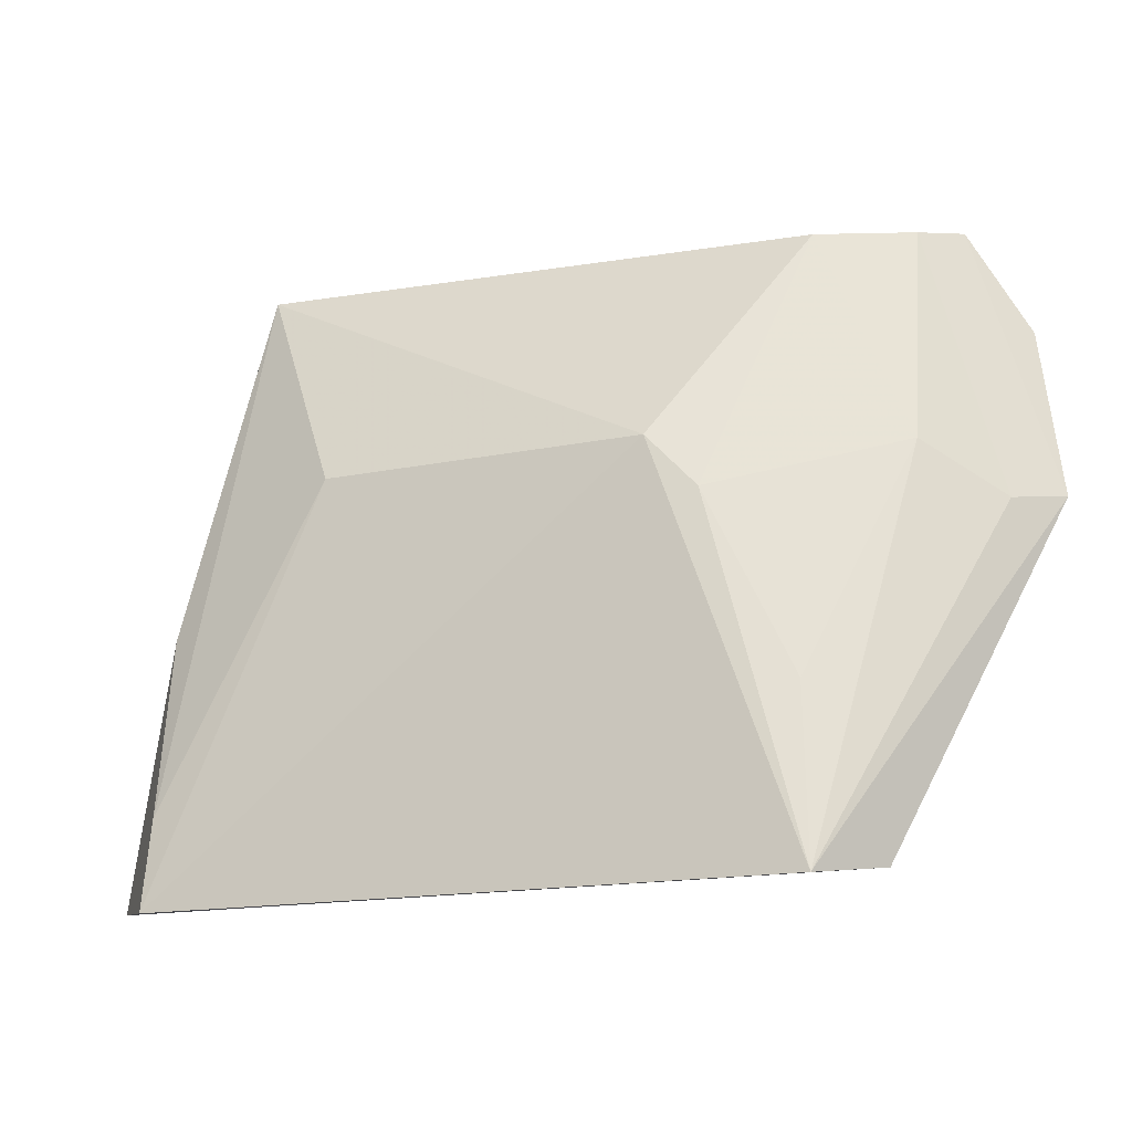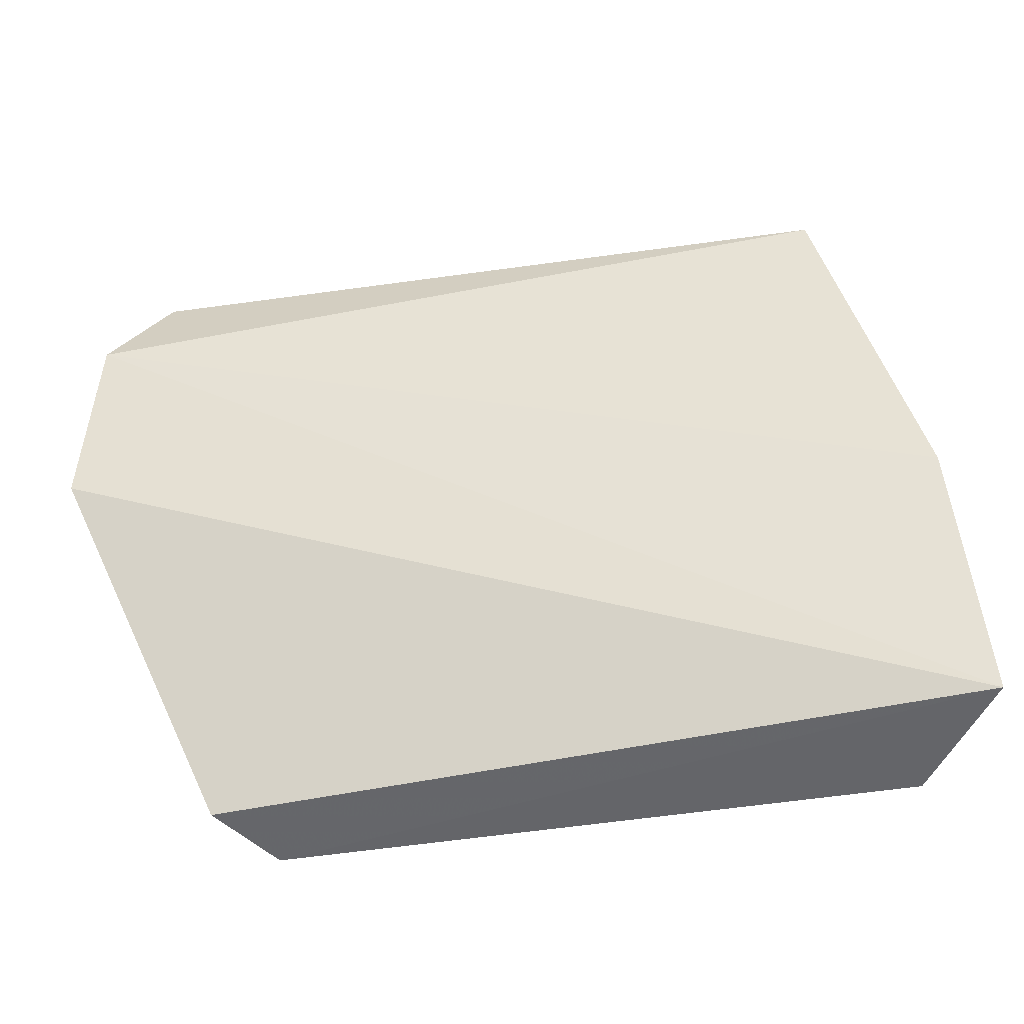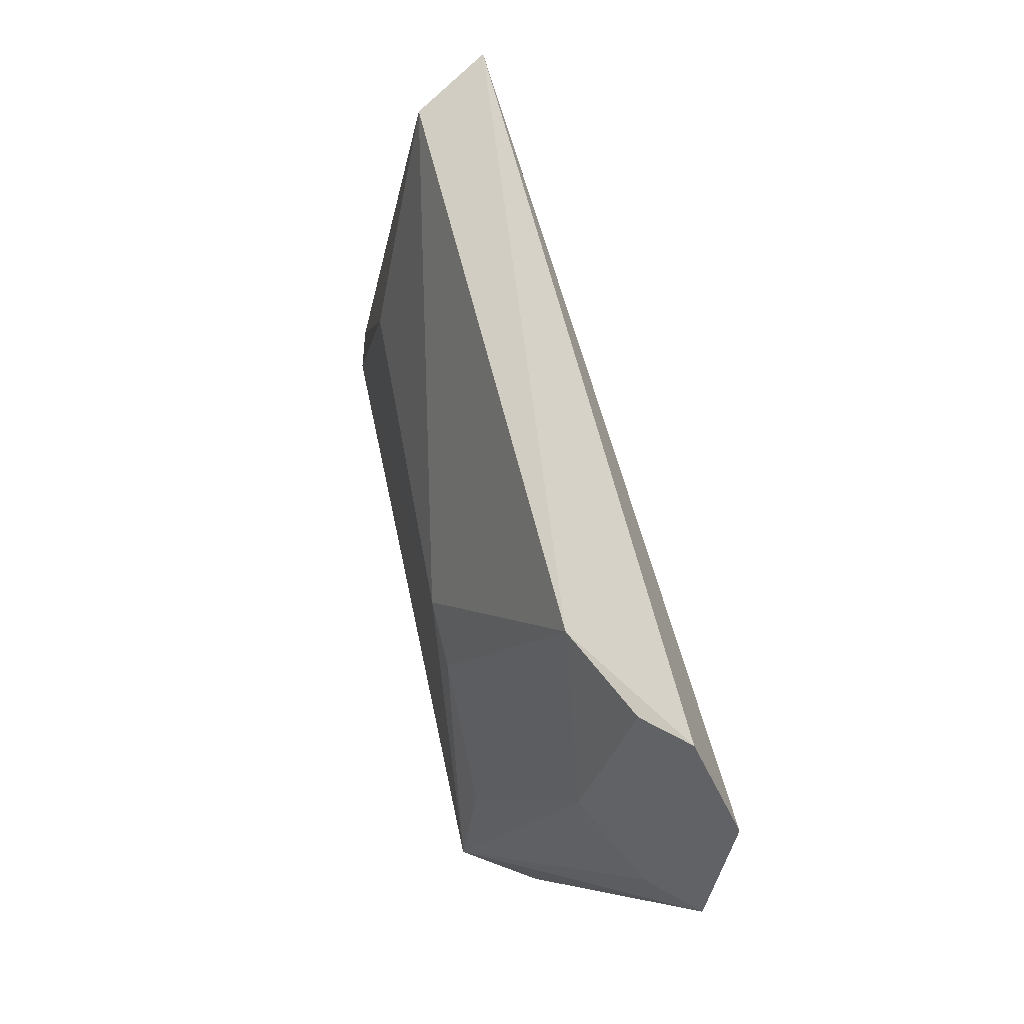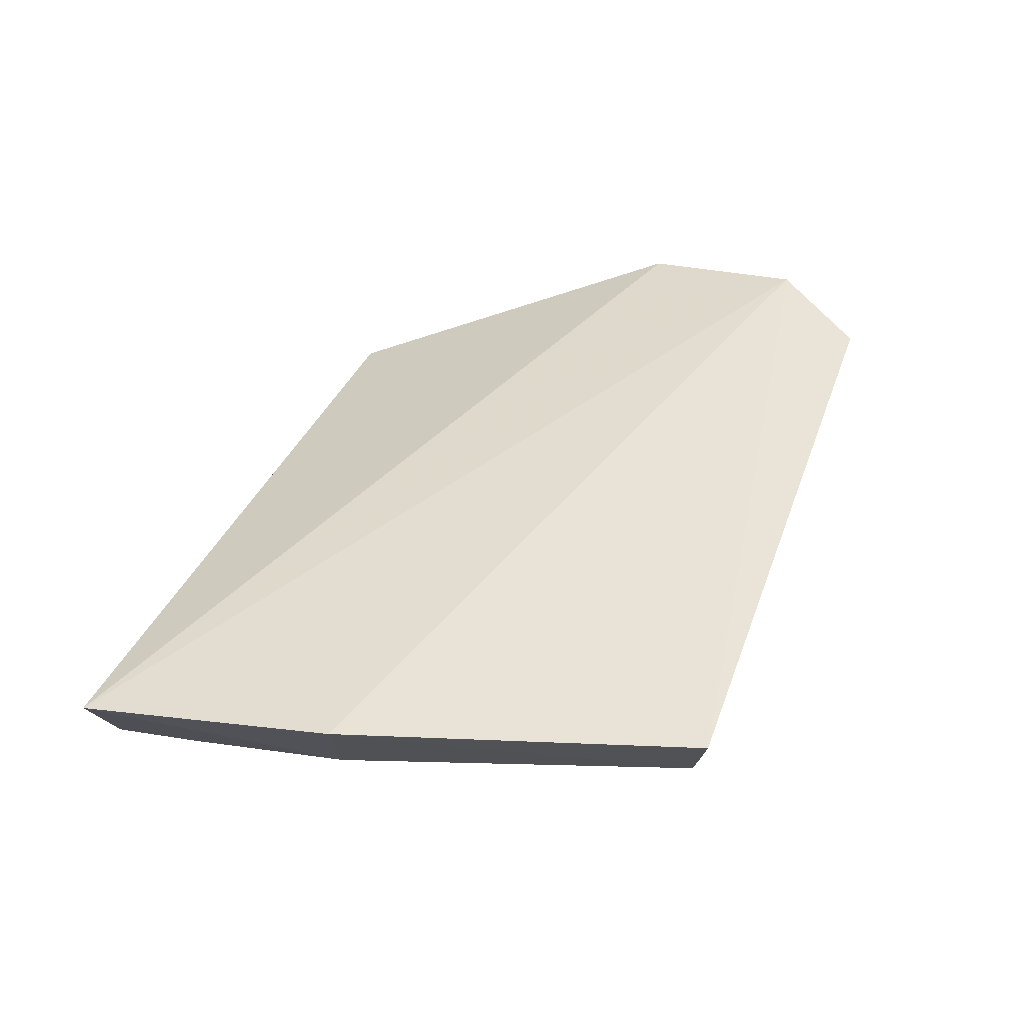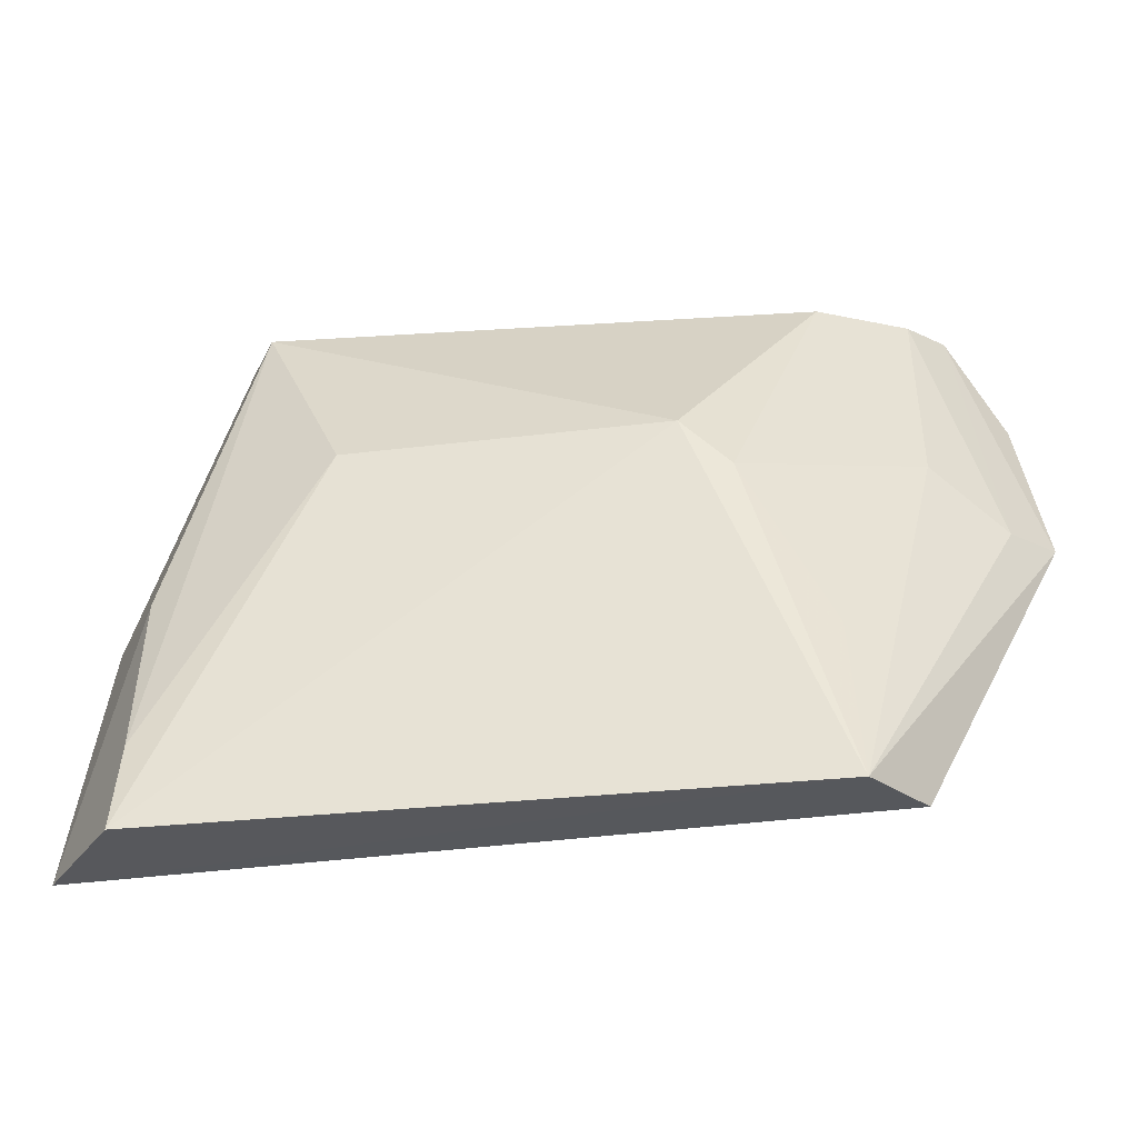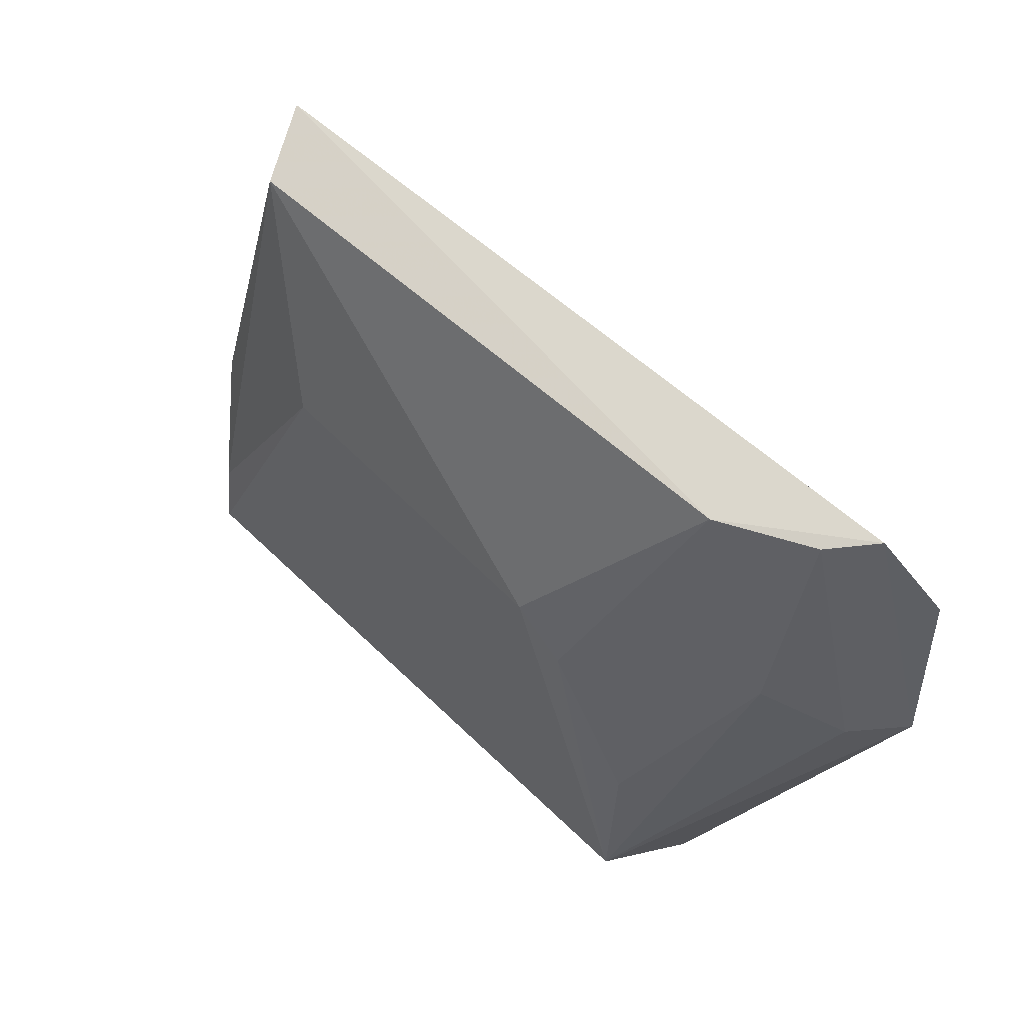
<metadata>
{"format":"obj","ext":"obj","renderer":"f3d","projection":"perspective","resolution":1024,"background":"white","views":[{"elev":-17.1,"azim":21.1,"up":"+Z"},{"elev":-42.7,"azim":-168.3,"up":"+Z"},{"elev":65.9,"azim":78.2,"up":"+Z"},{"elev":37.9,"azim":-70.4,"up":"+Y"},{"elev":-37.9,"azim":7.6,"up":"+Z"},{"elev":59.7,"azim":45.1,"up":"+Z"}]}
</metadata>
<code>
v 0.02721 -0.1177 0.1499
v 0.08531 -0.08531 0.1431
v 0.07187 -0.08703 0.1889
v -0.04958 -0.09293 0.1908
v -0.06959 -0.09986 0.08468
v 0.0811 -0.0811 0.1726
v 0.05029 -0.1009 0.1864
v 0.05153 -0.1187 0.08148
v -0.05485 -0.1176 0.0965
v -0.06594 -0.09465 0.1298
v -0.04314 -0.105 0.1872
v 0.05995 -0.1065 0.08357
v 0.03554 -0.1169 0.1409
v 0.06564 -0.1013 0.1499
v -0.05552 -0.1191 0.08152
v -0.05616 -0.111 0.1271
v -0.02702 -0.1166 0.1499
v 0.07791 -0.09307 0.1414
v 0.06557 -0.09364 0.1874
v 0.05 -0.1154 0.1103
f 6 3 2
f 6 4 3
f 6 2 5
f 7 3 4
f 10 6 5
f 10 4 6
f 11 7 4
f 11 1 7
f 11 4 10
f 12 8 5
f 12 5 2
f 12 2 8
f 13 7 1
f 13 1 8
f 14 7 13
f 15 8 1
f 15 9 5
f 15 5 8
f 16 10 5
f 16 5 9
f 16 11 10
f 16 9 11
f 17 11 9
f 17 1 11
f 17 15 1
f 17 9 15
f 18 14 8
f 18 8 2
f 18 2 3
f 19 3 7
f 19 7 14
f 19 18 3
f 19 14 18
f 20 14 13
f 20 13 8
f 20 8 14

</code>
